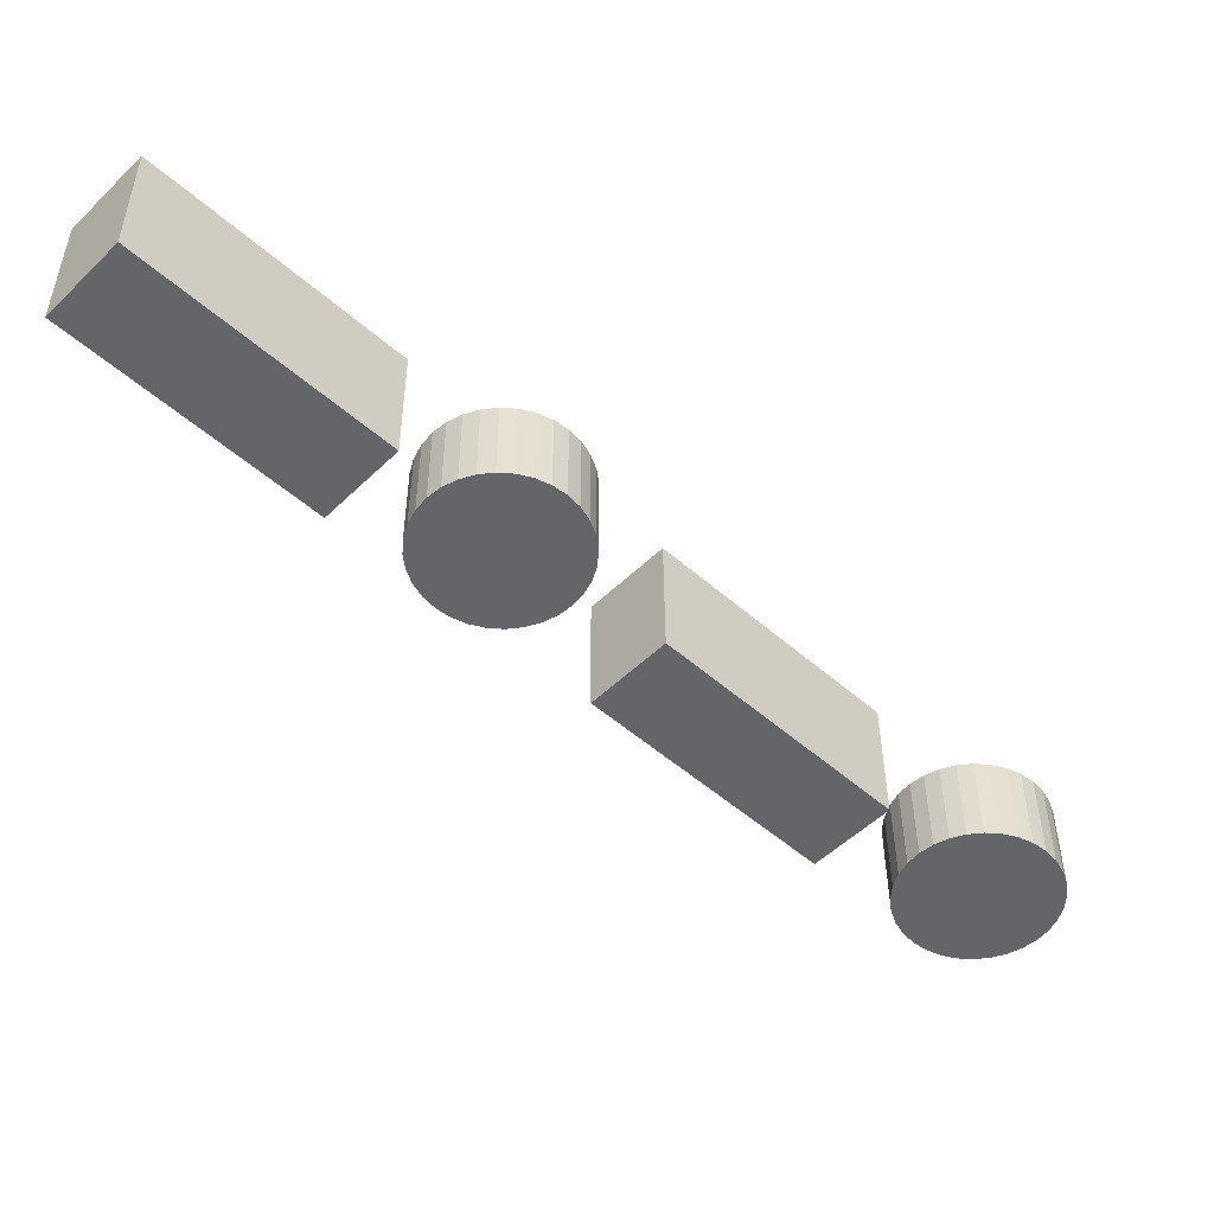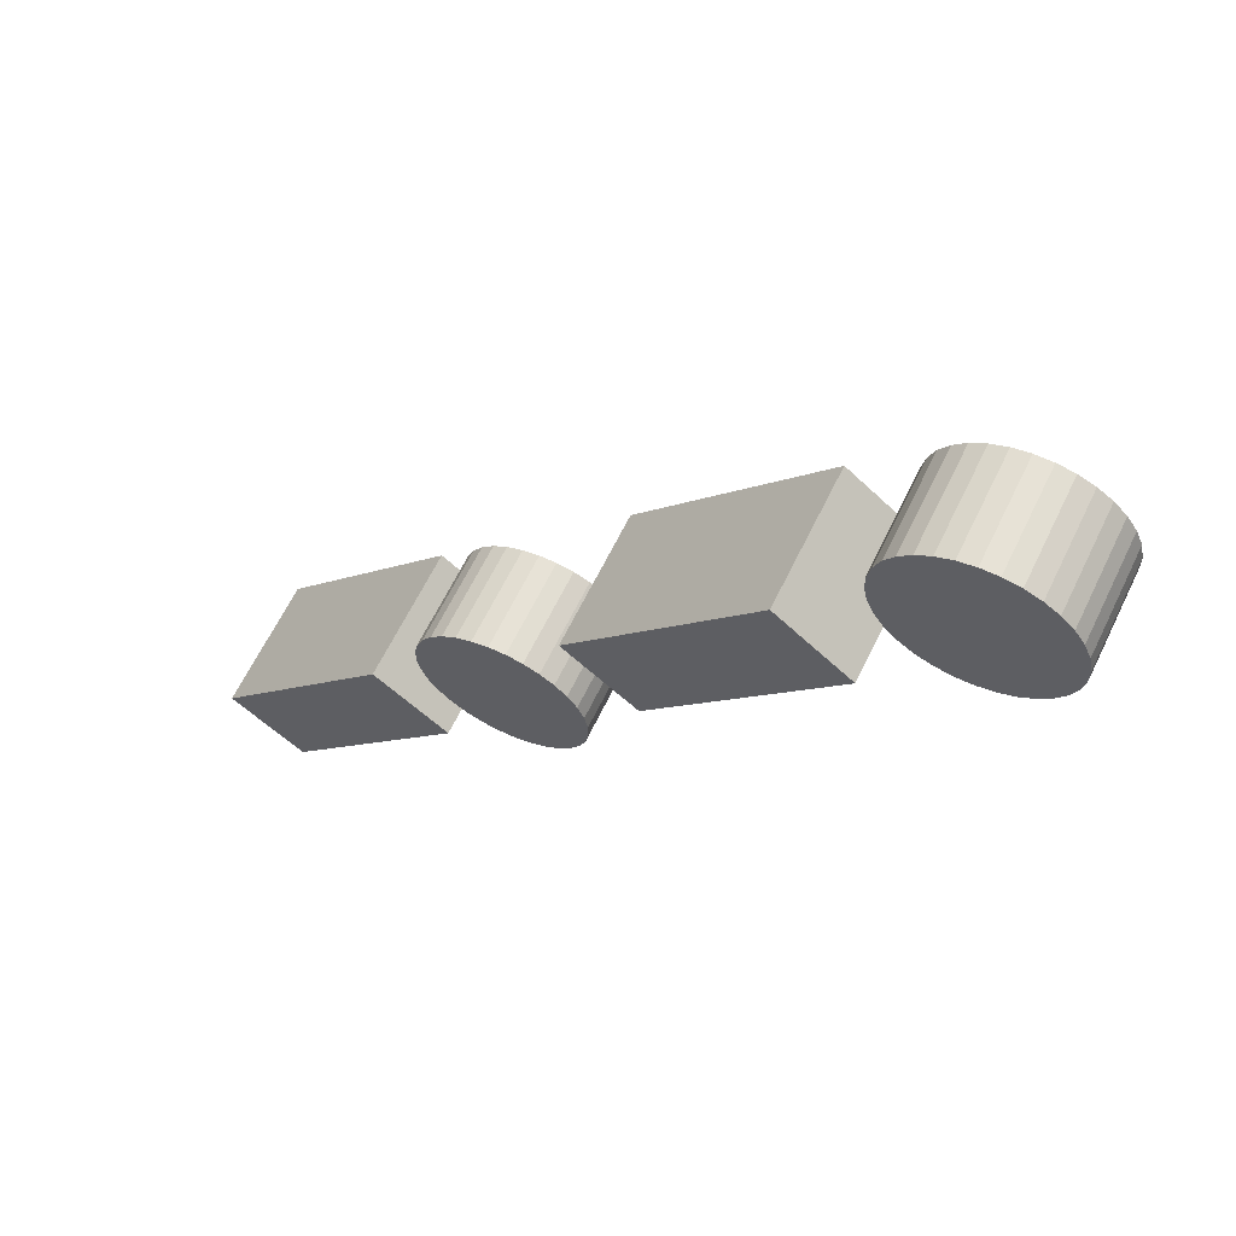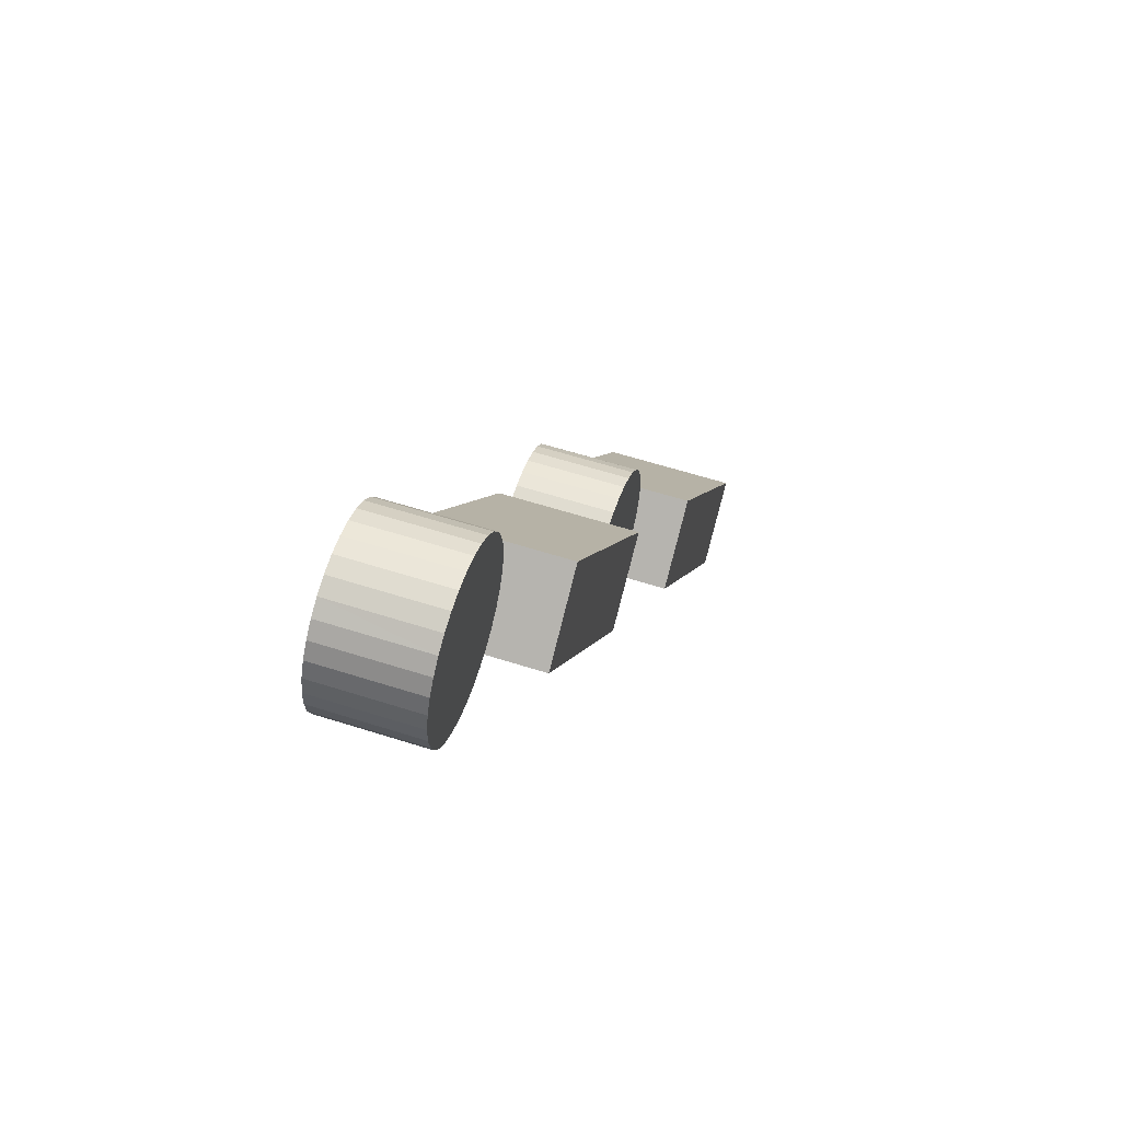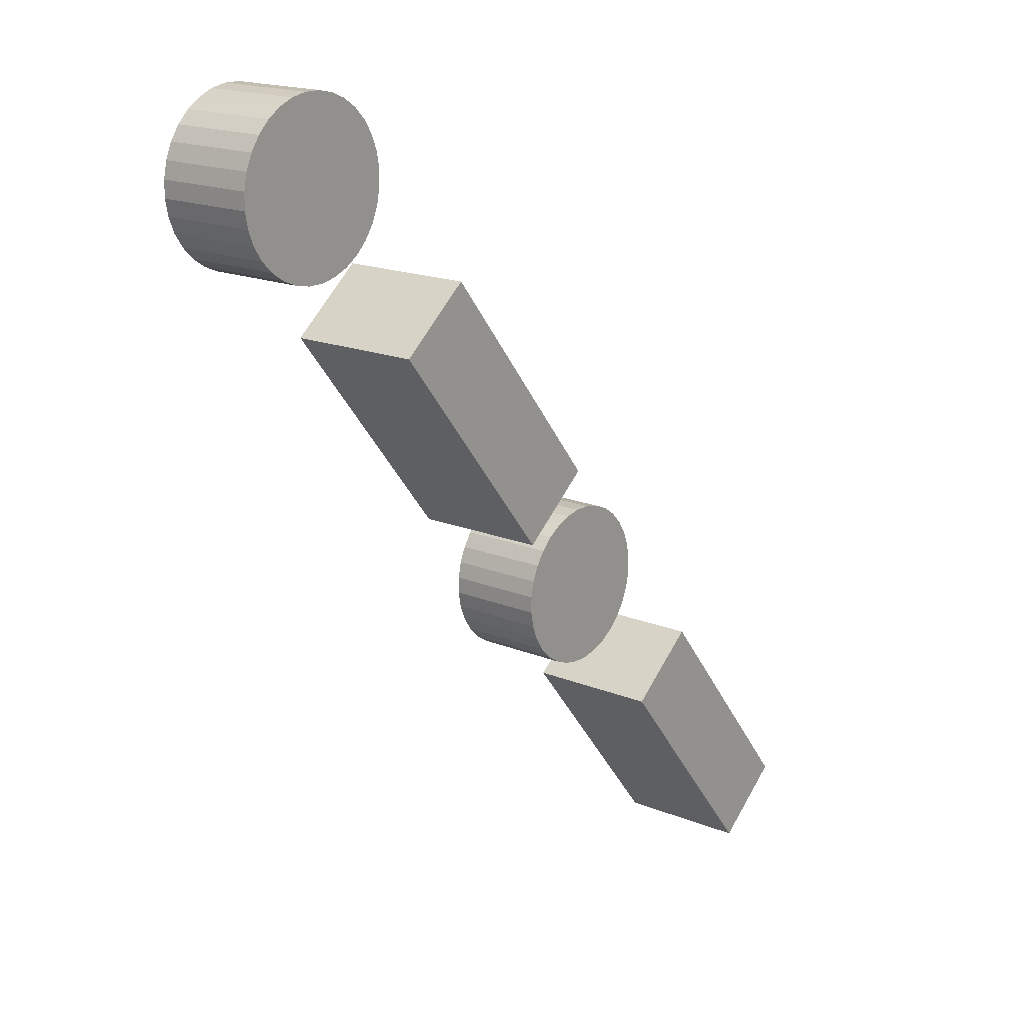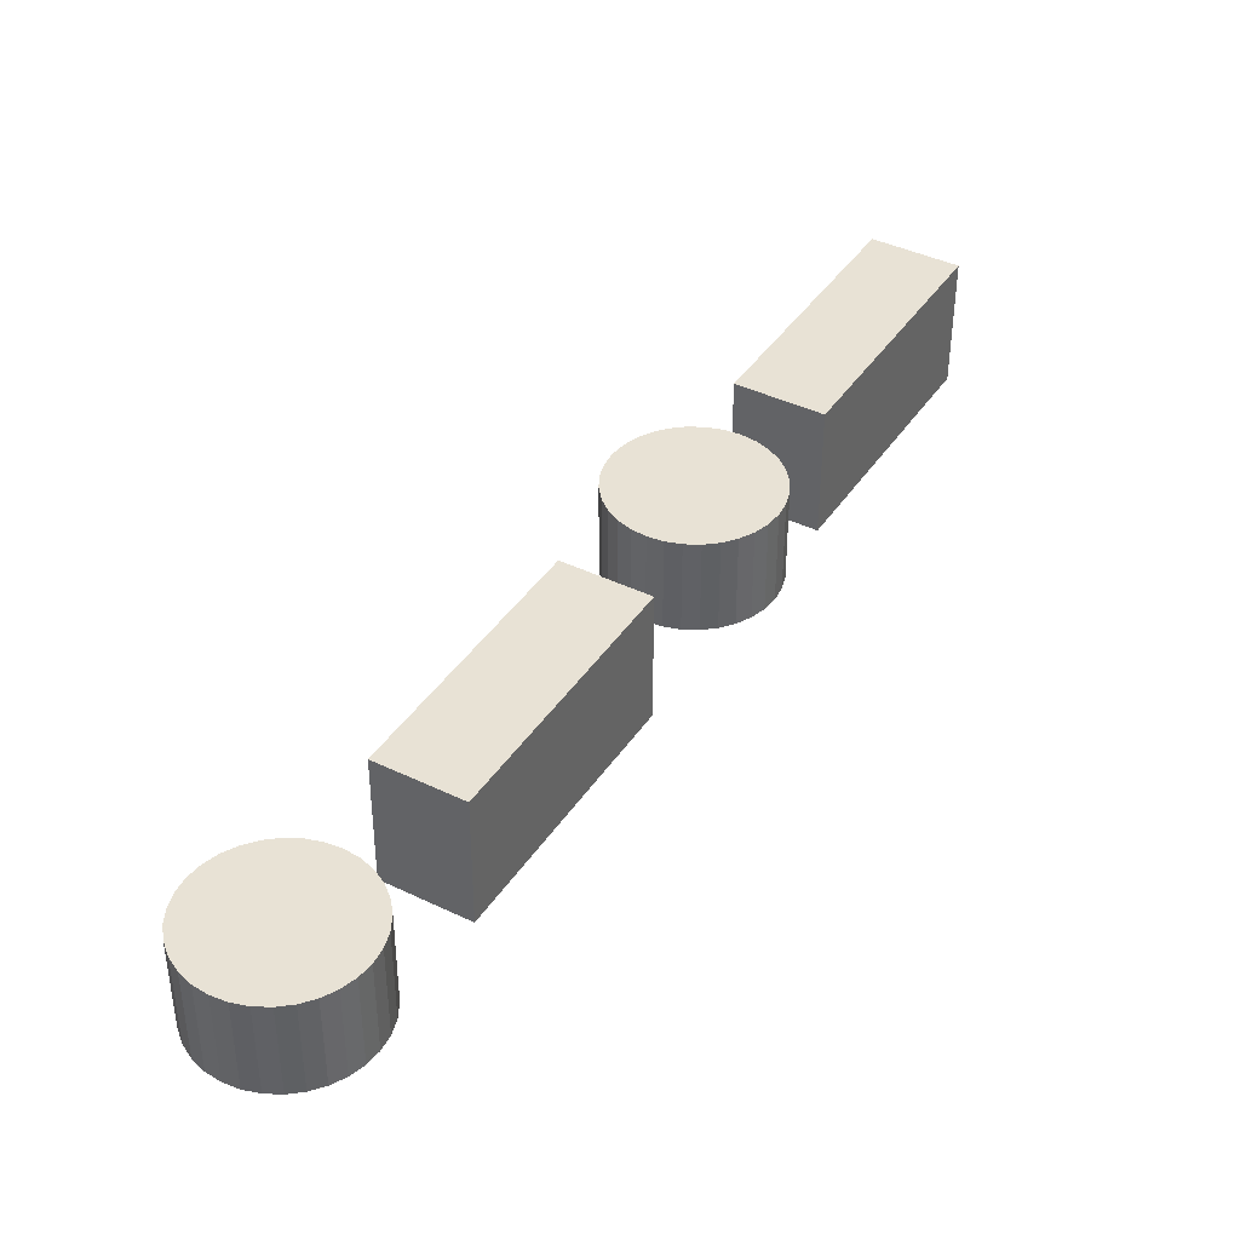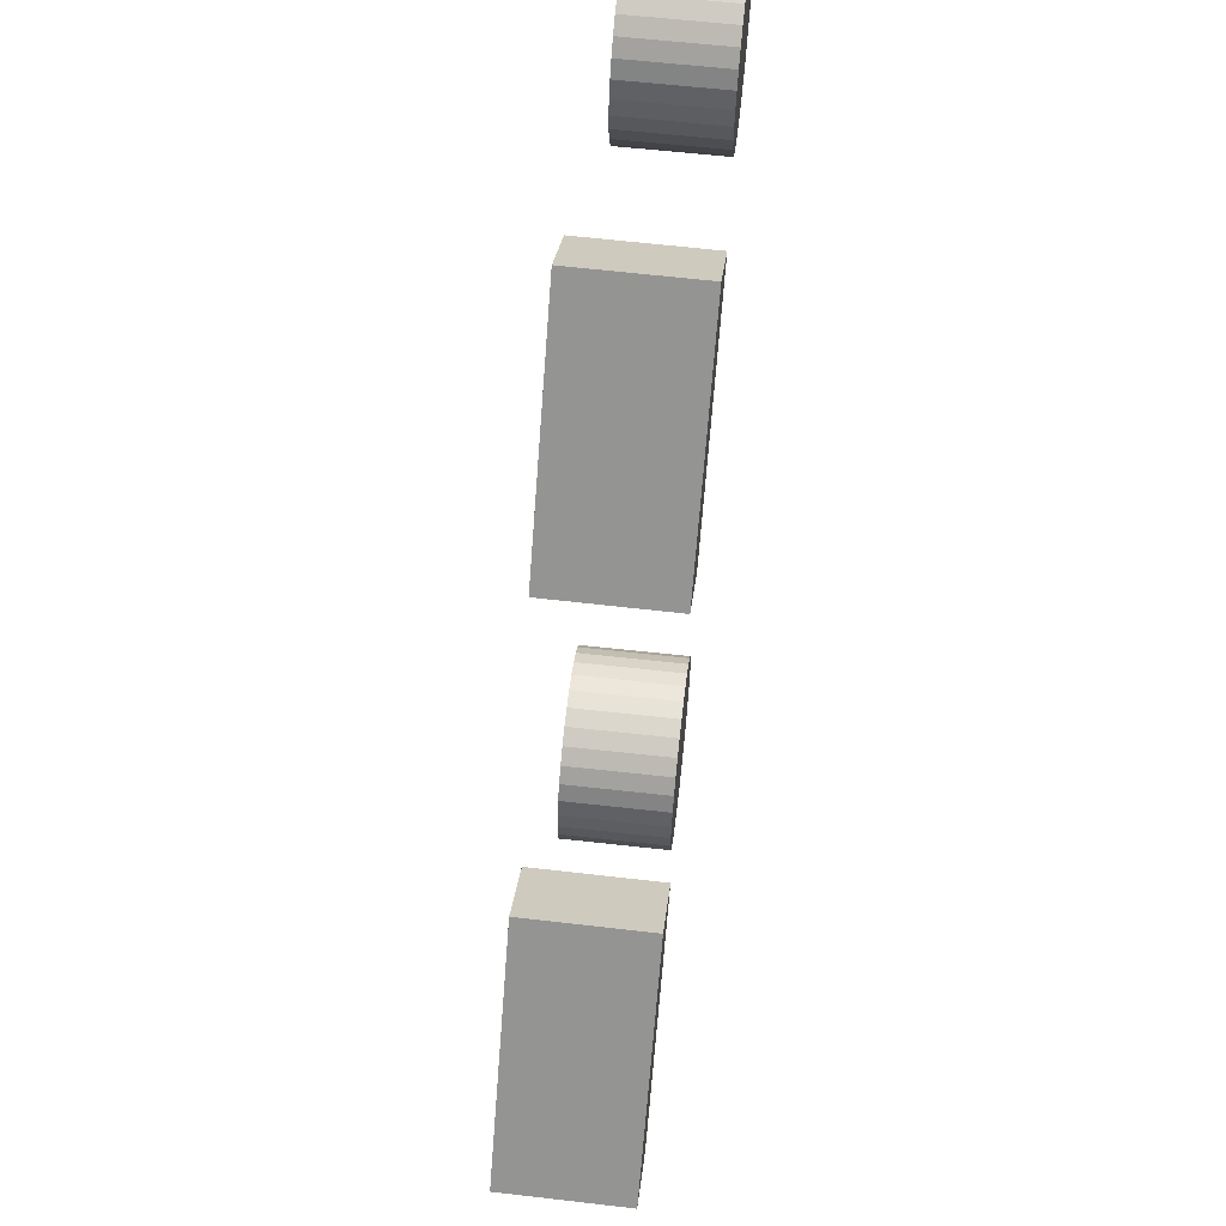
<metadata>
{"format":"obj","ext":"obj","renderer":"f3d","projection":"perspective","resolution":1024,"background":"white","views":[{"elev":-51.6,"azim":-172.4,"up":"+Y"},{"elev":63.5,"azim":-154.2,"up":"+Z"},{"elev":58.3,"azim":-71.6,"up":"+Z"},{"elev":17.8,"azim":-51.2,"up":"+Z"},{"elev":40.9,"azim":-8.2,"up":"+Y"},{"elev":61.2,"azim":96.5,"up":"+Z"}]}
</metadata>
<code>
o 24_Cube.044
v -2.404 -0.2168 3.007
v -2.404 -0.1902 3.006
v -2.369 -0.217 2.963
v -2.369 -0.1904 2.963
v -2.389 -0.2168 3.018
v -2.389 -0.1902 3.018
v -2.354 -0.217 2.974
v -2.354 -0.1904 2.974
v -2.477 -0.2168 3.095
v -2.477 -0.1902 3.095
v -2.442 -0.217 3.052
v -2.442 -0.1904 3.051
v -2.462 -0.2168 3.107
v -2.462 -0.1902 3.107
v -2.427 -0.217 3.063
v -2.427 -0.1904 3.063
v -2.405 -0.2093 3.022
v -2.408 -0.2093 3.02
v -2.411 -0.2093 3.019
v -2.414 -0.2093 3.018
v -2.417 -0.2093 3.018
v -2.421 -0.2093 3.019
v -2.424 -0.2093 3.02
v -2.426 -0.2093 3.022
v -2.429 -0.2093 3.024
v -2.43 -0.2093 3.027
v -2.432 -0.2093 3.03
v -2.432 -0.2093 3.033
v -2.432 -0.2093 3.036
v -2.432 -0.2093 3.04
v -2.43 -0.2093 3.043
v -2.428 -0.2093 3.045
v -2.426 -0.2093 3.048
v -2.423 -0.2093 3.049
v -2.42 -0.2093 3.051
v -2.417 -0.2093 3.051
v -2.414 -0.2093 3.051
v -2.411 -0.2093 3.05
v -2.408 -0.2093 3.049
v -2.405 -0.2093 3.047
v -2.403 -0.2093 3.045
v -2.401 -0.2093 3.042
v -2.4 -0.2093 3.039
v -2.399 -0.2093 3.036
v -2.399 -0.2093 3.033
v -2.4 -0.2093 3.03
v -2.401 -0.2093 3.027
v -2.403 -0.2093 3.024
v -2.405 -0.1902 3.022
v -2.408 -0.1902 3.02
v -2.411 -0.1902 3.019
v -2.414 -0.1902 3.018
v -2.417 -0.1902 3.018
v -2.421 -0.1902 3.019
v -2.424 -0.1902 3.02
v -2.426 -0.1902 3.022
v -2.429 -0.1902 3.024
v -2.43 -0.1902 3.027
v -2.432 -0.1902 3.03
v -2.432 -0.1902 3.033
v -2.432 -0.1902 3.036
v -2.432 -0.1902 3.04
v -2.43 -0.1902 3.043
v -2.428 -0.1902 3.045
v -2.426 -0.1902 3.048
v -2.423 -0.1902 3.049
v -2.42 -0.1902 3.051
v -2.417 -0.1902 3.051
v -2.414 -0.1902 3.051
v -2.411 -0.1902 3.05
v -2.408 -0.1902 3.049
v -2.405 -0.1902 3.047
v -2.403 -0.1902 3.045
v -2.401 -0.1902 3.042
v -2.4 -0.1902 3.039
v -2.399 -0.1902 3.036
v -2.399 -0.1902 3.033
v -2.4 -0.1902 3.03
v -2.401 -0.1902 3.027
v -2.403 -0.1902 3.024
v -2.482 -0.2093 3.114
v -2.484 -0.2093 3.112
v -2.487 -0.2093 3.111
v -2.491 -0.2093 3.11
v -2.494 -0.2093 3.11
v -2.497 -0.2093 3.111
v -2.5 -0.2093 3.112
v -2.503 -0.2093 3.114
v -2.505 -0.2093 3.117
v -2.507 -0.2093 3.119
v -2.508 -0.2093 3.122
v -2.509 -0.2093 3.126
v -2.509 -0.2093 3.129
v -2.508 -0.2093 3.132
v -2.507 -0.2093 3.135
v -2.505 -0.2093 3.138
v -2.502 -0.2093 3.14
v -2.5 -0.2093 3.142
v -2.497 -0.2093 3.143
v -2.494 -0.2093 3.144
v -2.49 -0.2093 3.143
v -2.487 -0.2093 3.143
v -2.484 -0.2093 3.142
v -2.481 -0.2093 3.14
v -2.479 -0.2093 3.137
v -2.477 -0.2093 3.135
v -2.476 -0.2093 3.132
v -2.476 -0.2093 3.128
v -2.476 -0.2093 3.125
v -2.476 -0.2093 3.122
v -2.478 -0.2093 3.119
v -2.479 -0.2093 3.116
v -2.482 -0.1902 3.114
v -2.484 -0.1902 3.112
v -2.487 -0.1902 3.111
v -2.491 -0.1902 3.11
v -2.494 -0.1902 3.11
v -2.497 -0.1902 3.111
v -2.5 -0.1902 3.112
v -2.503 -0.1902 3.114
v -2.505 -0.1902 3.117
v -2.507 -0.1902 3.119
v -2.508 -0.1902 3.122
v -2.509 -0.1902 3.126
v -2.509 -0.1902 3.129
v -2.508 -0.1902 3.132
v -2.507 -0.1902 3.135
v -2.505 -0.1902 3.138
v -2.502 -0.1902 3.14
v -2.5 -0.1902 3.142
v -2.497 -0.1902 3.143
v -2.494 -0.1902 3.144
v -2.49 -0.1902 3.143
v -2.487 -0.1902 3.143
v -2.484 -0.1902 3.142
v -2.481 -0.1902 3.14
v -2.479 -0.1902 3.137
v -2.477 -0.1902 3.135
v -2.476 -0.1902 3.132
v -2.476 -0.1902 3.128
v -2.476 -0.1902 3.125
v -2.476 -0.1902 3.122
v -2.478 -0.1902 3.119
v -2.479 -0.1902 3.116
f 1 4 3
f 4 7 3
f 8 5 7
f 5 2 1
f 3 5 1
f 4 6 8
f 9 12 11
f 12 15 11
f 16 13 15
f 13 10 9
f 11 13 9
f 12 14 16
f 20 19 37
f 79 80 73
f 20 51 19
f 47 78 46
f 33 66 65
f 21 52 20
f 48 79 47
f 35 66 34
f 22 53 21
f 17 80 48
f 36 67 35
f 23 54 22
f 37 68 36
f 23 56 55
f 38 69 37
f 25 56 24
f 38 71 70
f 26 57 25
f 39 72 71
f 27 58 26
f 41 72 40
f 28 59 27
f 42 73 41
f 28 61 60
f 43 74 42
f 30 61 29
f 43 76 75
f 31 62 30
f 18 49 17
f 44 77 76
f 32 63 31
f 19 50 18
f 46 77 45
f 33 64 32
f 84 83 101
f 143 144 137
f 84 115 83
f 111 142 110
f 97 130 129
f 85 116 84
f 112 143 111
f 99 130 98
f 85 118 117
f 81 144 112
f 100 131 99
f 86 119 118
f 101 132 100
f 87 120 119
f 102 133 101
f 89 120 88
f 102 135 134
f 90 121 89
f 103 136 135
f 91 122 90
f 104 137 136
f 92 123 91
f 106 137 105
f 93 124 92
f 107 138 106
f 94 125 93
f 108 139 107
f 95 126 94
f 82 113 81
f 108 141 140
f 95 128 127
f 83 114 82
f 109 142 141
f 96 129 128
f 1 2 4
f 4 8 7
f 8 6 5
f 5 6 2
f 3 7 5
f 4 2 6
f 9 10 12
f 12 16 15
f 16 14 13
f 13 14 10
f 11 15 13
f 12 10 14
f 19 18 38
f 18 17 39
f 17 48 40
f 48 47 41
f 47 46 42
f 46 45 43
f 45 44 43
f 43 42 46
f 42 41 47
f 41 40 48
f 40 39 17
f 39 38 18
f 38 37 19
f 37 36 20
f 36 35 21
f 35 34 22
f 34 33 23
f 33 32 24
f 32 31 25
f 31 30 26
f 30 29 27
f 29 28 27
f 27 26 30
f 26 25 31
f 25 24 32
f 24 23 33
f 23 22 34
f 22 21 35
f 21 20 36
f 49 50 71
f 50 51 70
f 71 50 70
f 51 52 69
f 52 53 68
f 69 52 68
f 53 54 67
f 54 55 66
f 67 54 66
f 55 56 65
f 56 57 64
f 65 56 64
f 57 58 63
f 58 59 62
f 63 58 62
f 59 60 61
f 61 62 59
f 63 64 57
f 65 66 55
f 67 68 53
f 69 70 51
f 71 72 49
f 72 73 80
f 49 72 80
f 73 74 79
f 74 75 78
f 79 74 78
f 75 76 77
f 77 78 75
f 20 52 51
f 47 79 78
f 33 34 66
f 21 53 52
f 48 80 79
f 35 67 66
f 22 54 53
f 17 49 80
f 36 68 67
f 23 55 54
f 37 69 68
f 23 24 56
f 38 70 69
f 25 57 56
f 38 39 71
f 26 58 57
f 39 40 72
f 27 59 58
f 41 73 72
f 28 60 59
f 42 74 73
f 28 29 61
f 43 75 74
f 30 62 61
f 43 44 76
f 31 63 62
f 18 50 49
f 44 45 77
f 32 64 63
f 19 51 50
f 46 78 77
f 33 65 64
f 83 82 102
f 82 81 103
f 81 112 104
f 112 111 105
f 111 110 106
f 110 109 107
f 109 108 107
f 107 106 110
f 106 105 111
f 105 104 112
f 104 103 81
f 103 102 82
f 102 101 83
f 101 100 84
f 100 99 85
f 99 98 86
f 98 97 87
f 97 96 88
f 96 95 89
f 95 94 90
f 94 93 91
f 93 92 91
f 91 90 94
f 90 89 95
f 89 88 96
f 88 87 97
f 87 86 98
f 86 85 99
f 85 84 100
f 113 114 135
f 114 115 134
f 135 114 134
f 115 116 133
f 116 117 132
f 133 116 132
f 117 118 131
f 118 119 130
f 131 118 130
f 119 120 129
f 120 121 128
f 129 120 128
f 121 122 127
f 122 123 126
f 127 122 126
f 123 124 125
f 125 126 123
f 127 128 121
f 129 130 119
f 131 132 117
f 133 134 115
f 135 136 113
f 136 137 144
f 113 136 144
f 137 138 143
f 138 139 142
f 143 138 142
f 139 140 141
f 141 142 139
f 84 116 115
f 111 143 142
f 97 98 130
f 85 117 116
f 112 144 143
f 99 131 130
f 85 86 118
f 81 113 144
f 100 132 131
f 86 87 119
f 101 133 132
f 87 88 120
f 102 134 133
f 89 121 120
f 102 103 135
f 90 122 121
f 103 104 136
f 91 123 122
f 104 105 137
f 92 124 123
f 106 138 137
f 93 125 124
f 107 139 138
f 94 126 125
f 108 140 139
f 95 127 126
f 82 114 113
f 108 109 141
f 95 96 128
f 83 115 114
f 109 110 142
f 96 97 129

</code>
